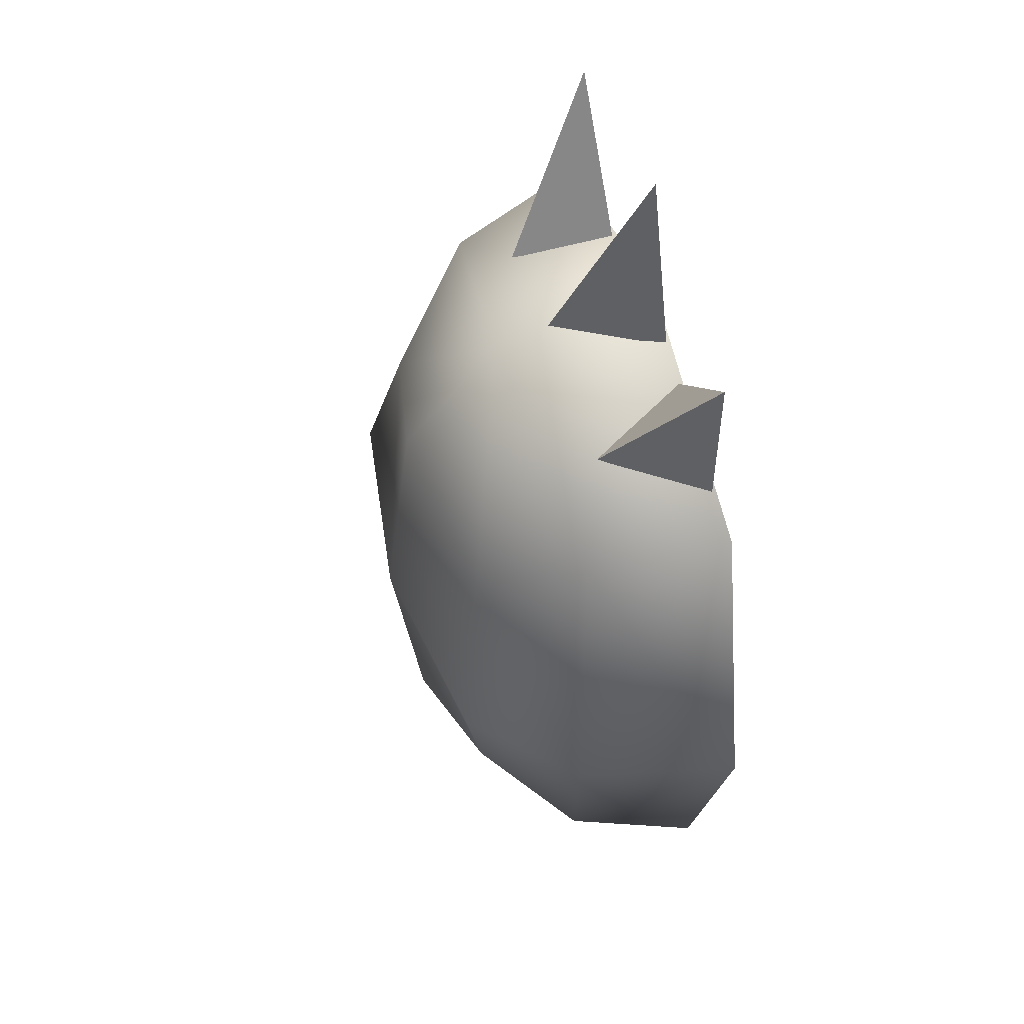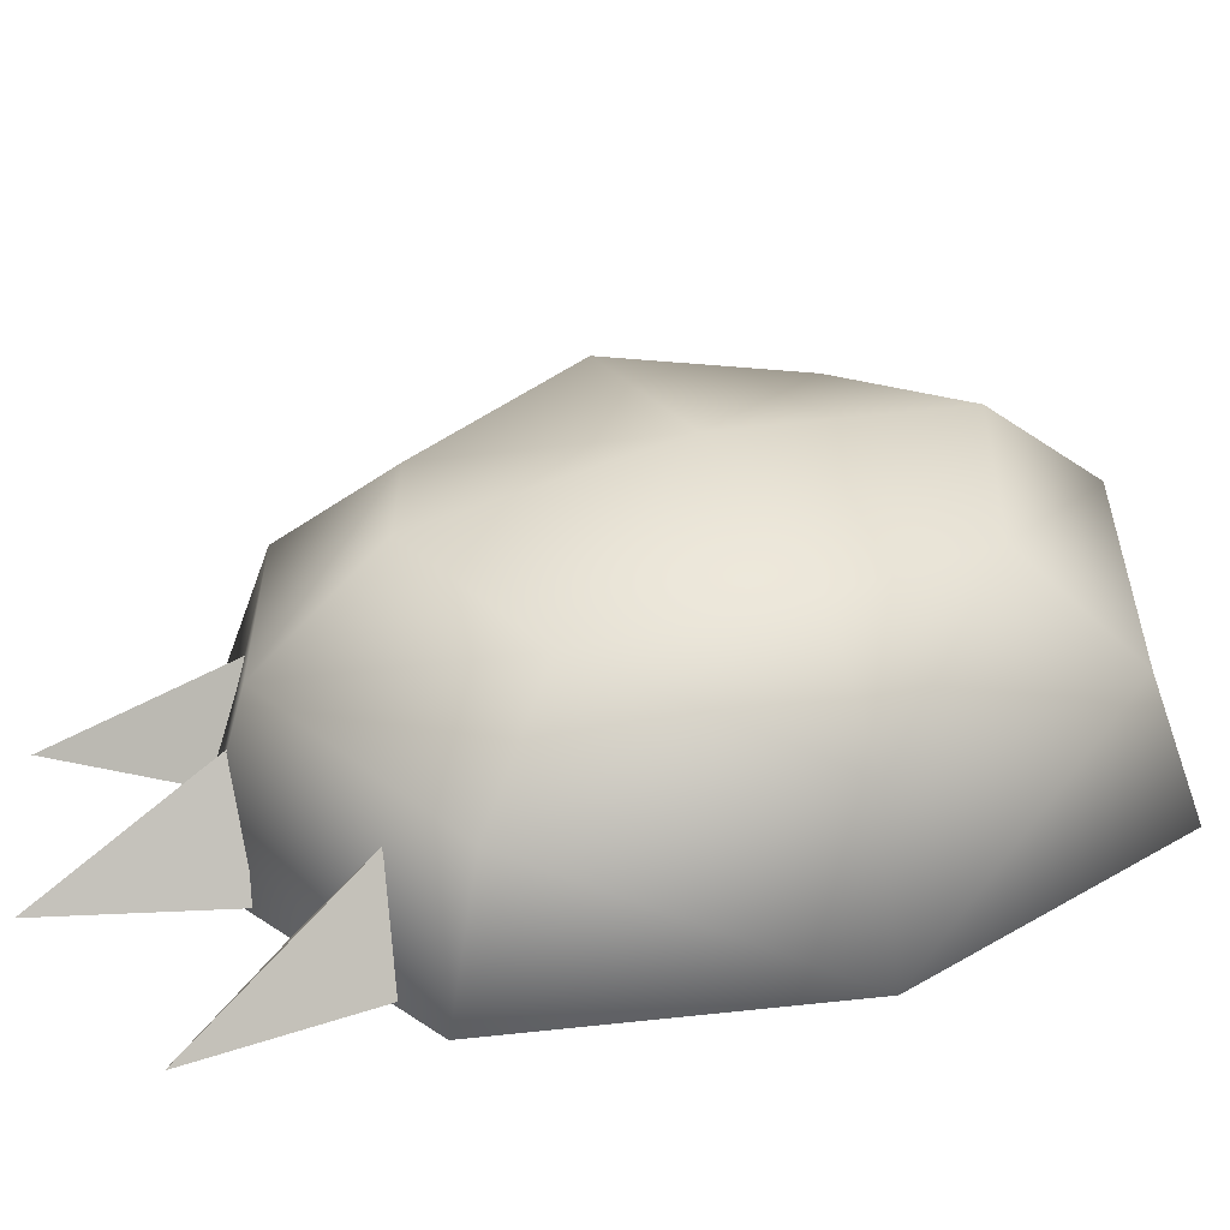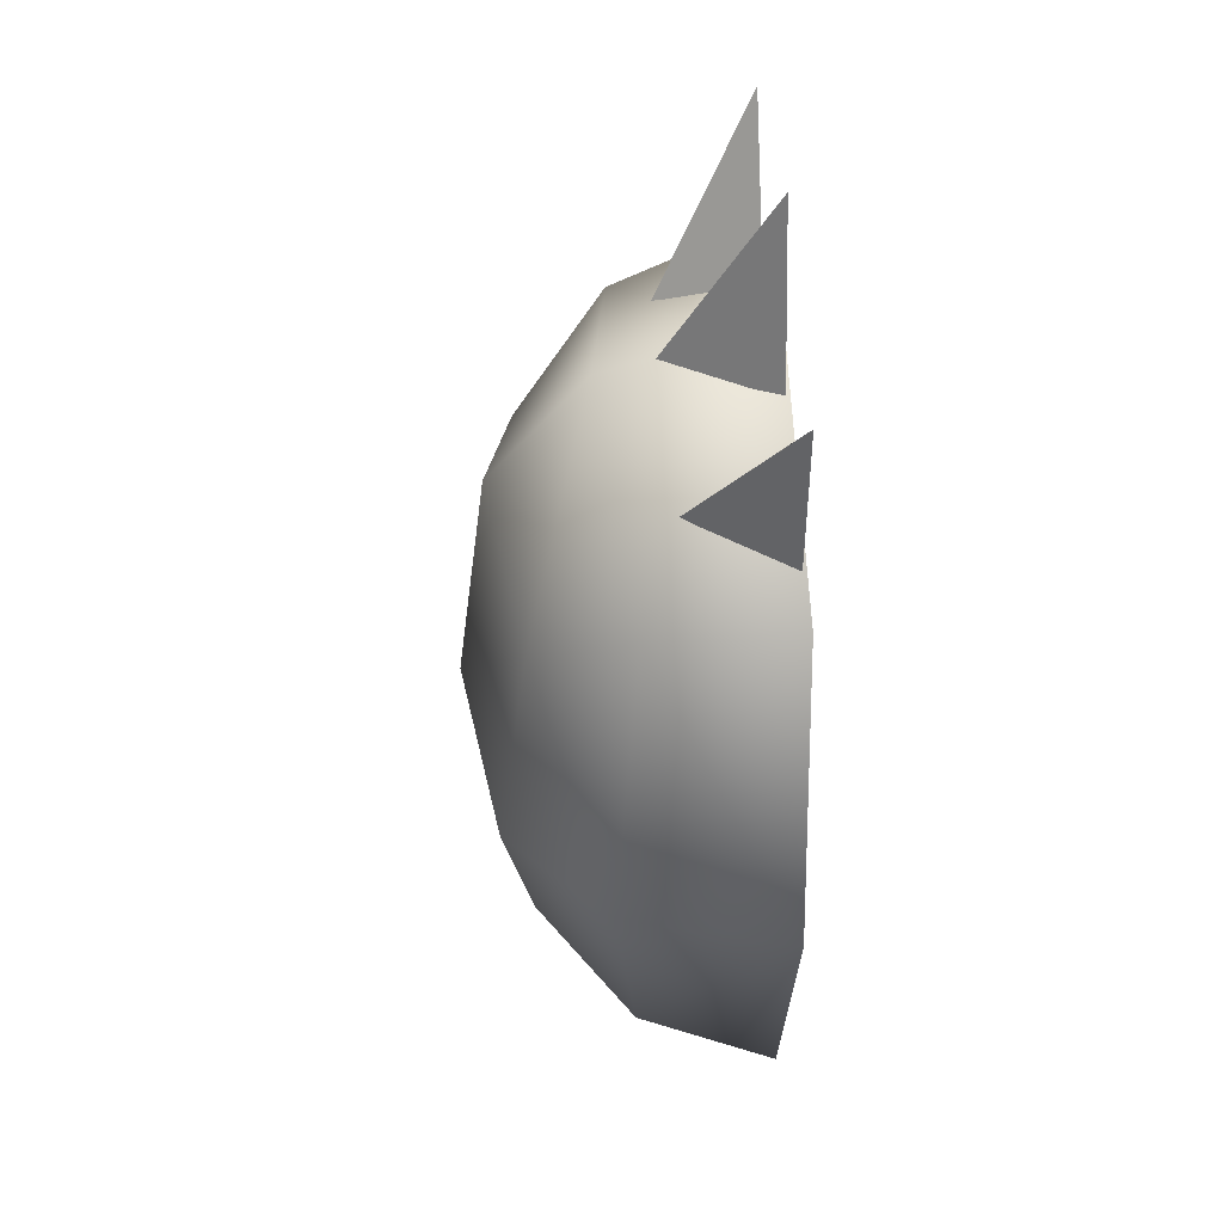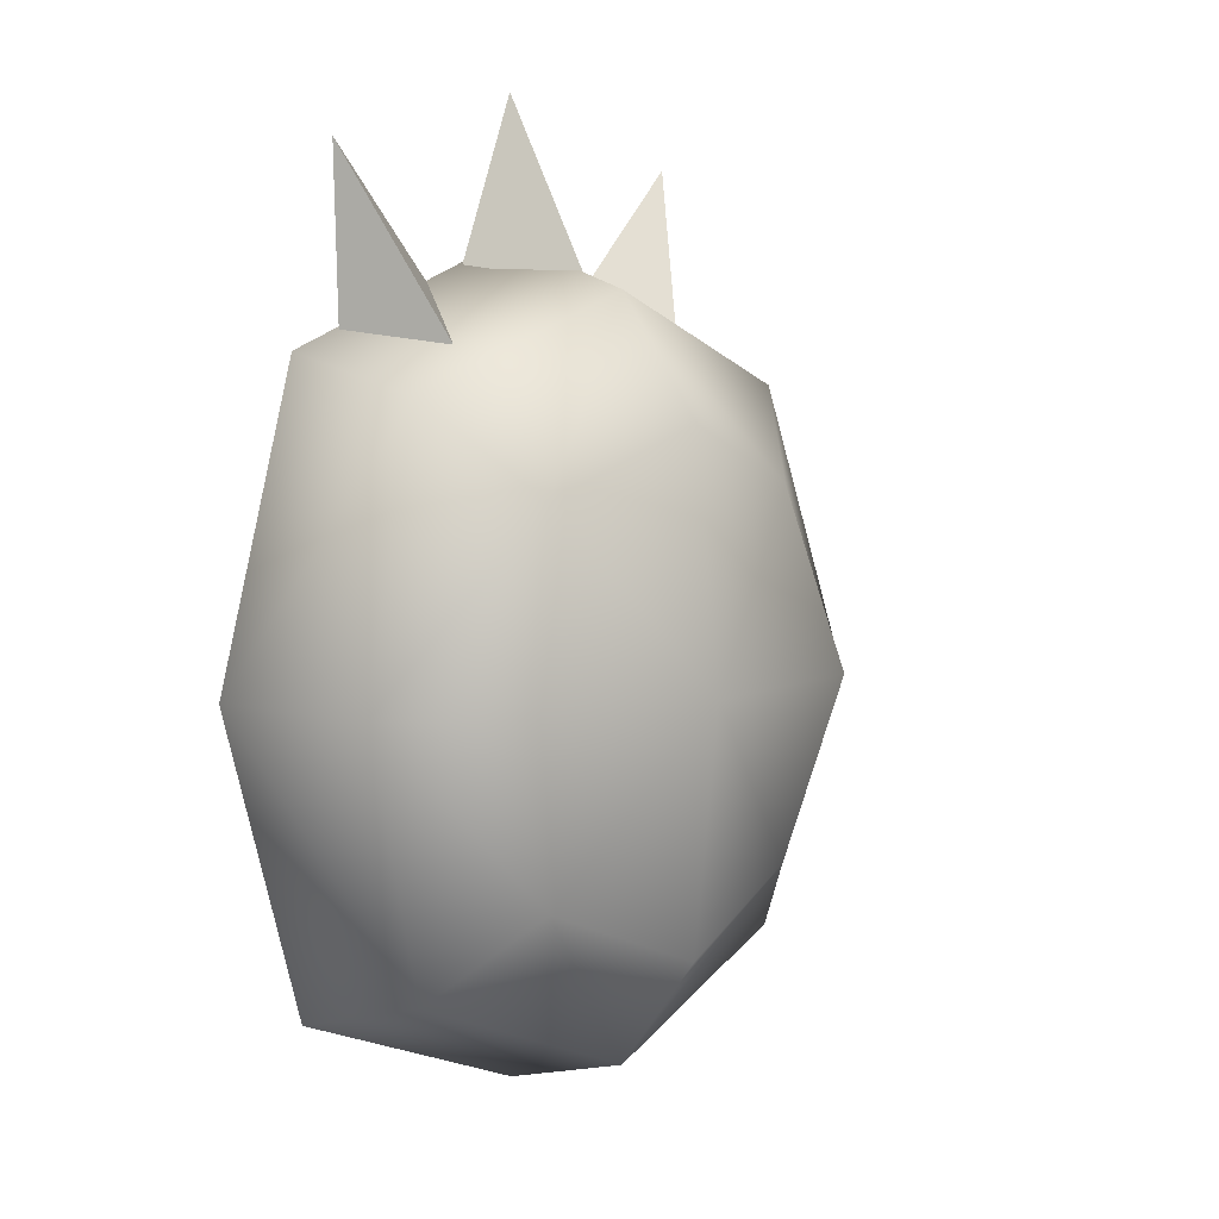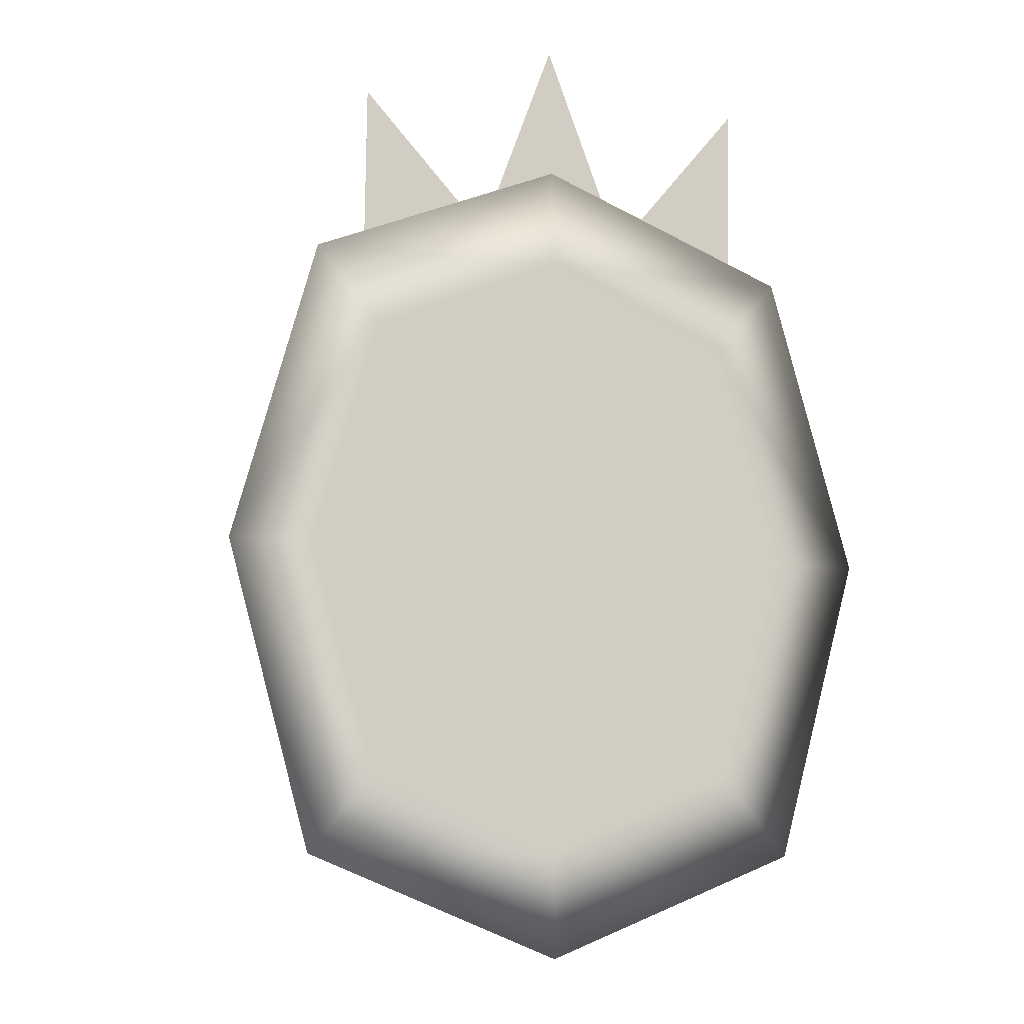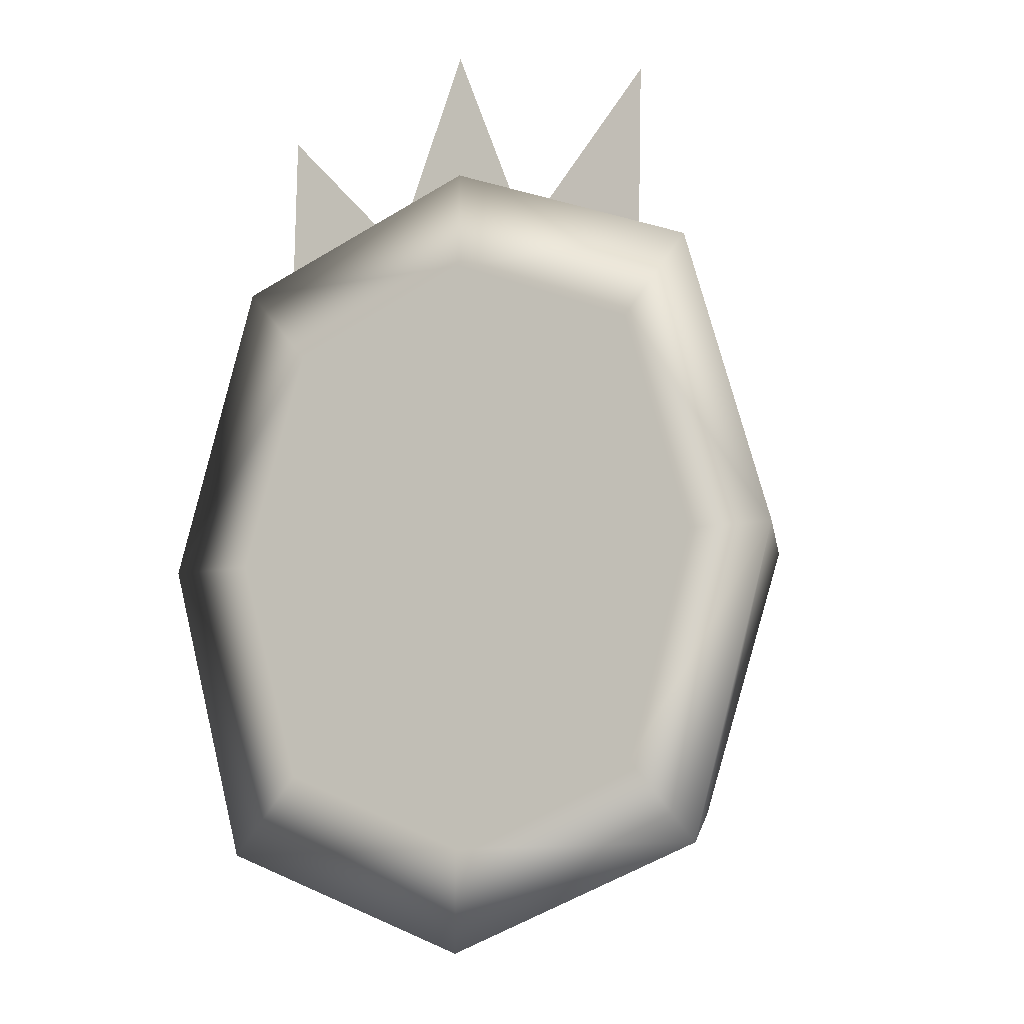
<metadata>
{"format":"obj","ext":"obj","renderer":"f3d","projection":"perspective","resolution":1024,"background":"white","views":[{"elev":55.5,"azim":-107.0,"up":"+Z"},{"elev":31.8,"azim":65.8,"up":"+Y"},{"elev":47.5,"azim":-93.8,"up":"+Z"},{"elev":7.1,"azim":136.9,"up":"+Z"},{"elev":-10.5,"azim":-17.3,"up":"+Z"},{"elev":-12.8,"azim":23.4,"up":"+Z"}]}
</metadata>
<code>
g default
v -0.3838 -0.5542 0.9493
v -0.6503 -0.8958 0.9561
v -0.6443 -0.8958 1.538
v -0.2622 -0.8958 1.114
v 0.4542 -0.5612 0.937
v 0.2741 -0.8928 1.113
v 0.6668 -0.8958 1.594
v 0.6512 -0.8958 0.9641
v -0.001125 -0.5445 1.169
v -0.2213 -0.8958 1.145
v -0.00188 -0.8958 1.751
v 0.2209 -0.8958 1.148
v 1.082 -0.9076 -0.00291
v 0.00218 -0.9076 -1.319
v -1.078 -0.9076 -0.00291
v 0.00218 -0.9076 1.313
v 0.00218 -0.9076 -0.00291
v 0.00218 0.005645 -0.00291
v 0.6452 -0.09058 -0.00291
v 0.8121 -0.9076 -0.9899
v 0.8121 -0.9076 -0.00291
v 0.8121 -0.9076 0.9841
v 0.00218 -0.09058 -0.7866
v -0.8077 -0.9076 -0.9899
v 0.00218 -0.9076 -0.9899
v -0.6409 -0.09058 -0.00291
v -0.8077 -0.9076 0.9841
v -0.8077 -0.9076 -0.00291
v 0.00218 -0.09058 0.7808
v 0.00218 -0.9076 0.9841
v 0.6021 -0.9076 0.7282
v 0.6021 -0.9076 -0.734
v -0.5977 -0.9076 -0.734
v -0.5977 -0.9076 0.7282
v 0.4785 -0.1857 0.5776
v 0.4785 -0.1857 -0.5834
v -0.4741 -0.1857 -0.5834
v -0.4741 -0.1857 0.5776
v 0.9554 -0.3966 -0.00291
v 0.00218 -0.3966 -1.165
v -0.951 -0.3966 -0.00291
v 0.00218 -0.3966 1.159
v 0.7119 -0.4794 -0.8678
v 0.7119 -0.4794 0.862
v -0.7075 -0.4794 -0.8678
v -0.7075 -0.4794 0.862
g polySurface5
f 4 1 3
f 1 2 3
f 2 4 3
f 1 4 2
f 8 5 7
f 5 6 7
f 6 8 7
f 5 8 6
f 12 9 11
f 9 10 11
f 10 12 11
f 9 12 10
f 19 35 39
f 39 35 44
f 43 36 39
f 39 36 19
f 21 32 13
f 13 32 20
f 22 31 13
f 13 31 21
f 23 36 40
f 40 36 43
f 45 37 40
f 40 37 23
f 14 25 24
f 24 25 33
f 14 20 25
f 25 20 32
f 26 37 41
f 41 37 45
f 46 38 41
f 41 38 26
f 28 34 15
f 15 34 27
f 24 33 15
f 15 33 28
f 29 38 42
f 42 38 46
f 44 35 42
f 42 35 29
f 16 30 22
f 22 30 31
f 16 27 30
f 30 27 34
f 21 31 17
f 17 31 30
f 25 32 17
f 17 32 21
f 28 33 17
f 17 33 25
f 30 34 17
f 17 34 28
f 26 38 18
f 18 38 29
f 23 37 18
f 18 37 26
f 19 36 18
f 18 36 23
f 29 35 18
f 18 35 19
f 39 44 13
f 13 44 22
f 20 43 13
f 13 43 39
f 40 43 14
f 14 43 20
f 24 45 14
f 14 45 40
f 41 45 15
f 15 45 24
f 27 46 15
f 15 46 41
f 42 46 16
f 16 46 27
f 22 44 16
f 16 44 42

</code>
